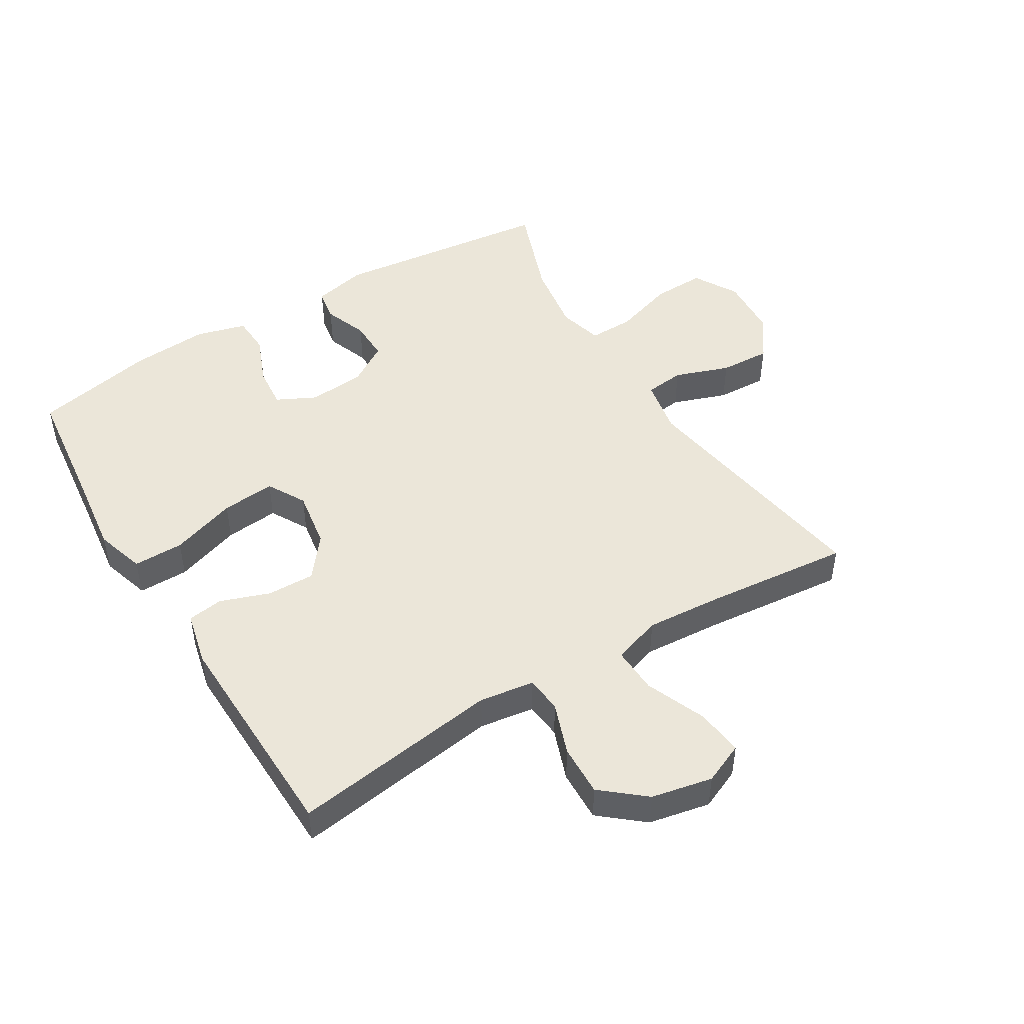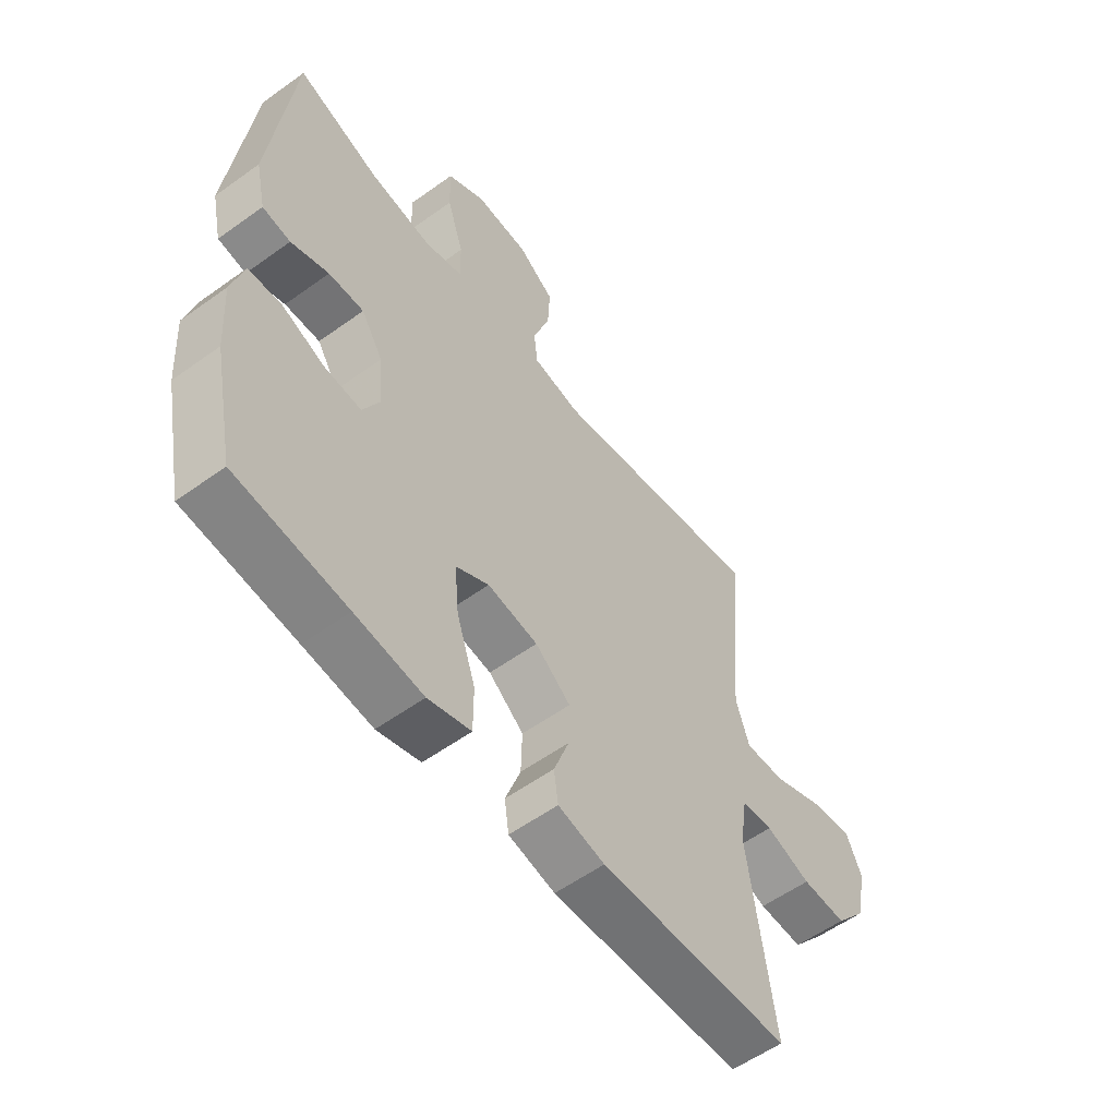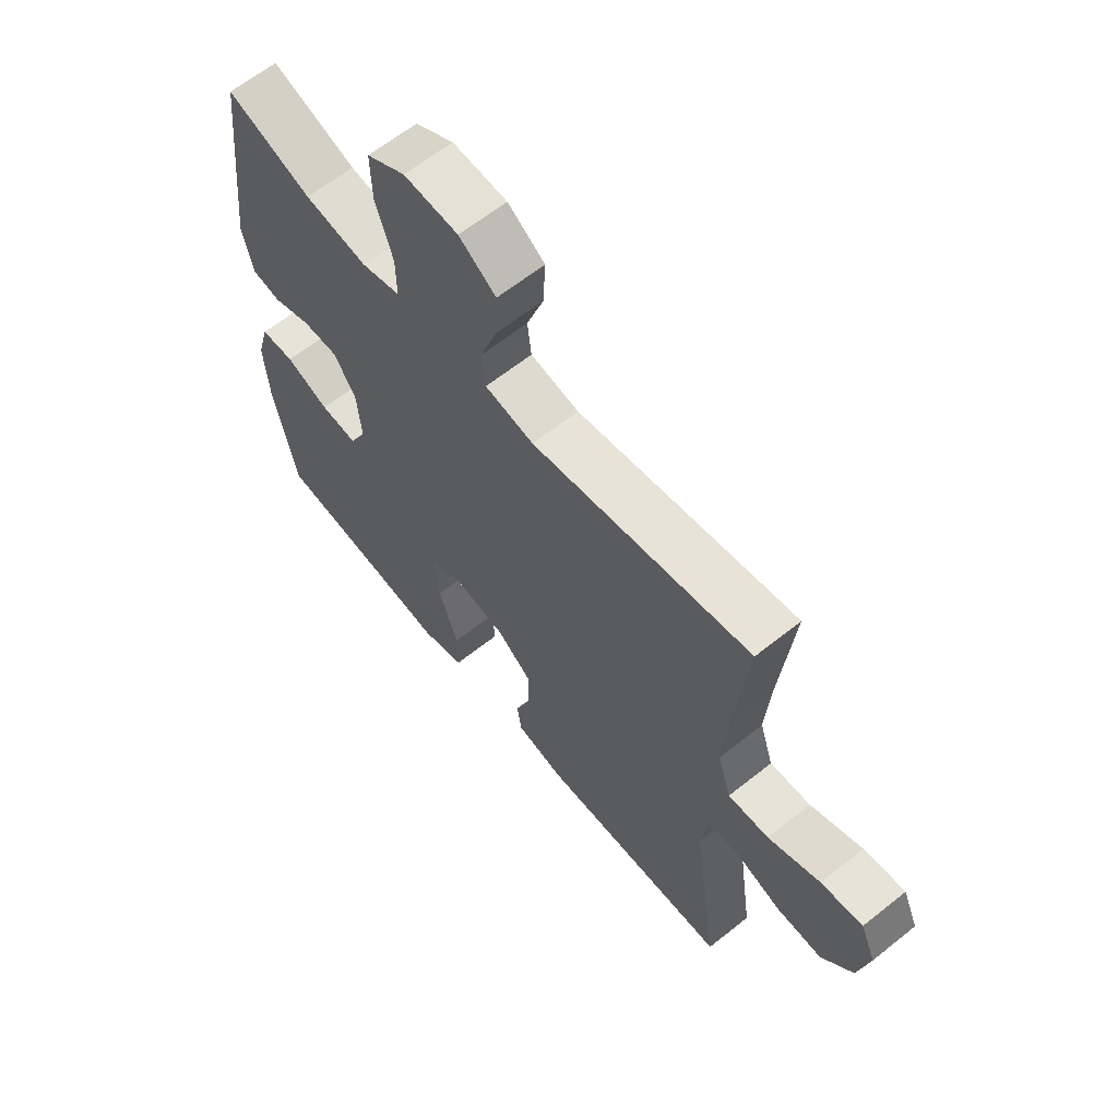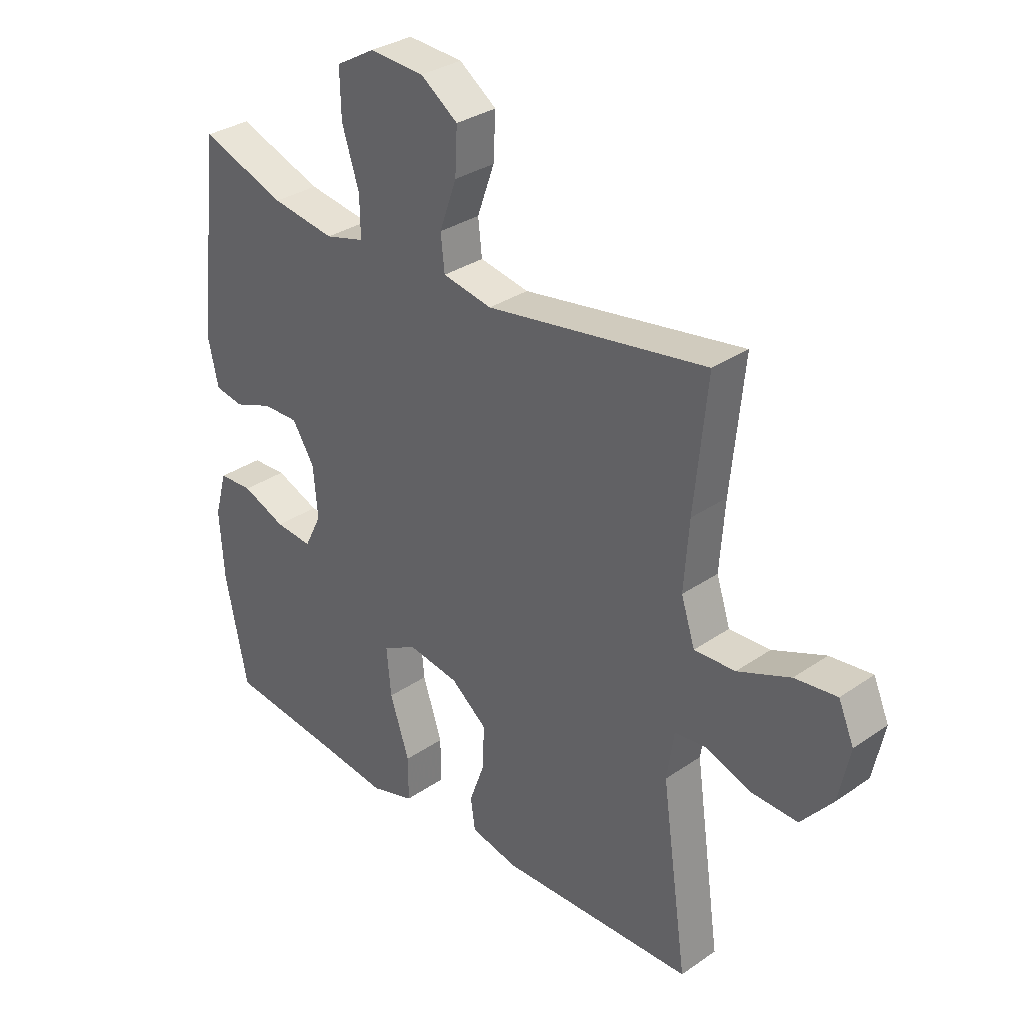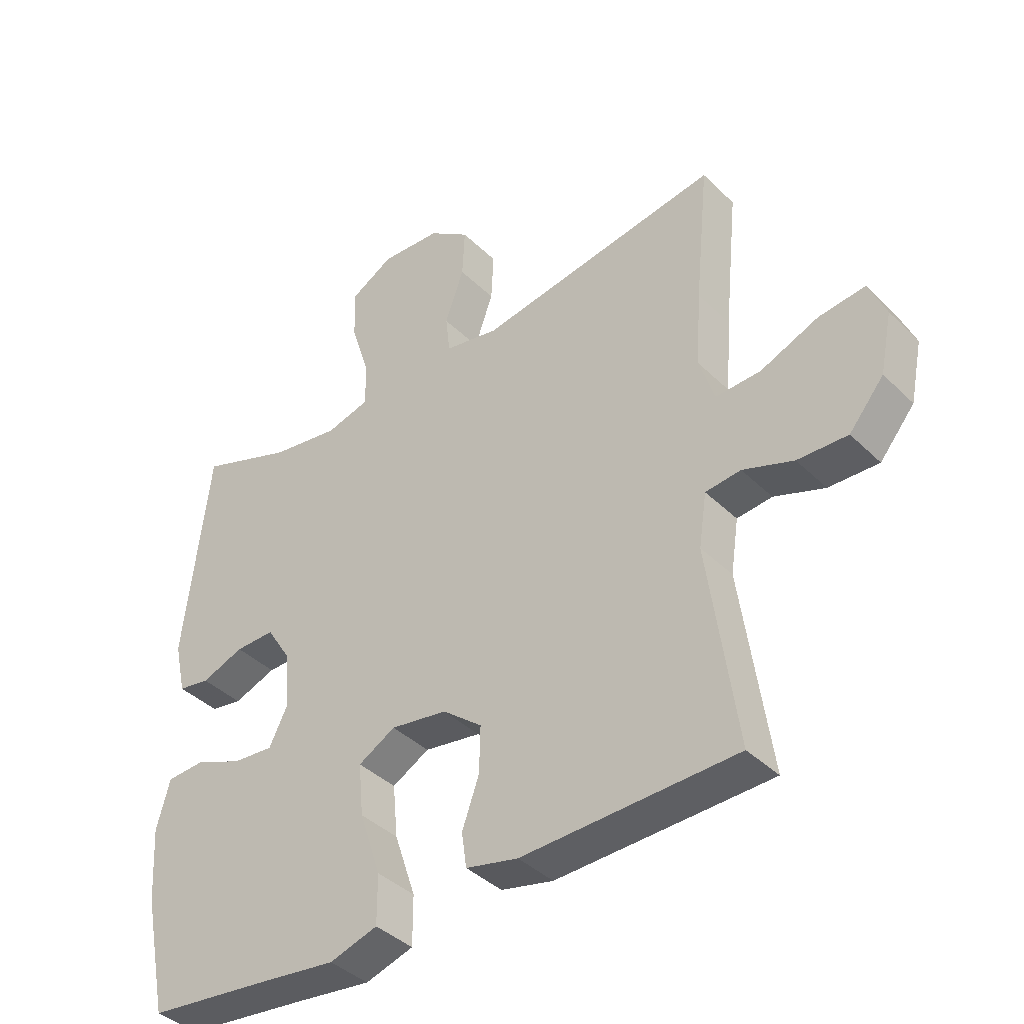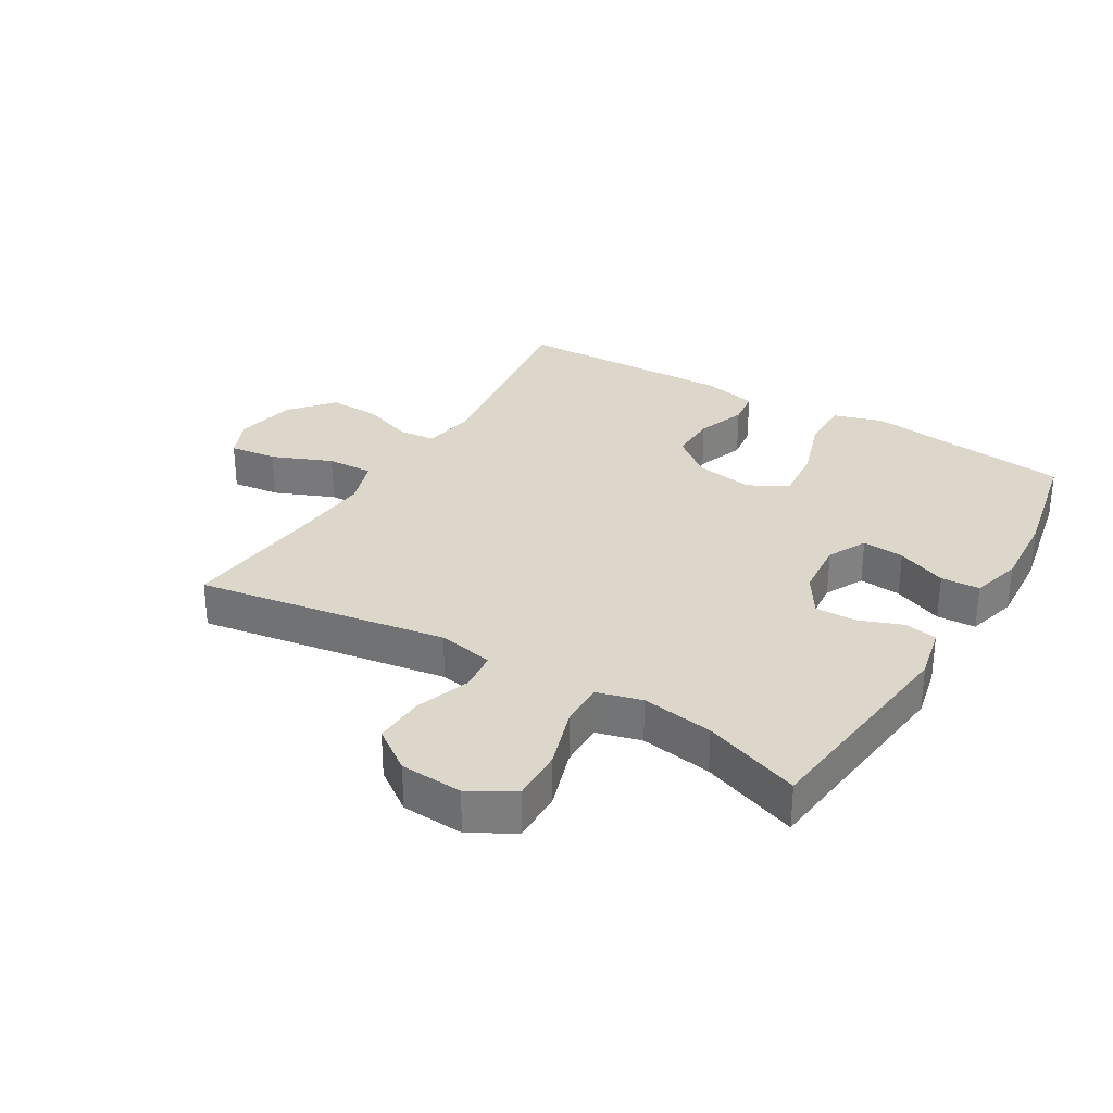
<metadata>
{"format":"obj","ext":"obj","renderer":"f3d","projection":"perspective","resolution":1024,"background":"white","views":[{"elev":47.9,"azim":-121.4,"up":"+Y"},{"elev":-56.6,"azim":127.0,"up":"+Z"},{"elev":63.1,"azim":-129.0,"up":"+Z"},{"elev":32.0,"azim":-134.0,"up":"+Z"},{"elev":-39.8,"azim":-140.0,"up":"+Z"},{"elev":30.8,"azim":30.9,"up":"+Y"}]}
</metadata>
<code>
v 0.5 0.07 -0.5
v 0.296 0.07 -0.524
v 0.171 0.07 -0.54
v 0.092 0.07 -0.516
v 0.092 0.07 -0.436
v 0.127 0.07 -0.331
v 0.135 0.07 -0.245
v 0.074 0.07 -0.211
v -0.019 0.07 -0.226
v -0.084 0.07 -0.278
v -0.082 0.07 -0.354
v -0.054 0.07 -0.432
v -0.062 0.07 -0.489
v -0.148 0.07 -0.509
v -0.5 0.07 -0.5
v -0.453 0.07 -0.168
v -0.466 0.07 -0.081
v -0.524 0.07 -0.075
v -0.607 0.07 -0.105
v -0.689 0.07 -0.108
v -0.746 0.07 -0.04
v -0.766 0.07 0.057
v -0.738 0.07 0.122
v -0.662 0.07 0.113
v -0.567 0.07 0.074
v -0.493 0.07 0.071
v -0.468 0.07 0.148
v -0.477 0.07 0.271
v -0.5 0.07 0.5
v -0.102 0.07 0.436
v -0.013 0.07 0.453
v -0.006 0.07 0.516
v -0.037 0.07 0.603
v -0.041 0.07 0.684
v 0.026 0.07 0.732
v 0.125 0.07 0.738
v 0.195 0.07 0.698
v 0.193 0.07 0.614
v 0.162 0.07 0.517
v 0.161 0.07 0.445
v 0.232 0.07 0.426
v 0.346 0.07 0.444
v 0.5 0.07 0.5
v 0.541 0.07 0.148
v 0.522 0.07 0.062
v 0.47 0.07 0.053
v 0.4 0.07 0.079
v 0.335 0.07 0.08
v 0.295 0.07 0.016
v 0.287 0.07 -0.075
v 0.318 0.07 -0.137
v 0.385 0.07 -0.131
v 0.464 0.07 -0.099
v 0.526 0.07 -0.102
v 0.548 0.07 -0.182
v 0.54 0.07 -0.305
v 0.5 0 -0.5
v 0.296 0 -0.524
v 0.171 0 -0.54
v 0.092 0 -0.516
v 0.092 0 -0.436
v 0.127 0 -0.331
v 0.135 0 -0.245
v 0.074 0 -0.211
v -0.019 0 -0.226
v -0.084 0 -0.278
v -0.082 0 -0.354
v -0.054 0 -0.432
v -0.062 0 -0.489
v -0.148 0 -0.509
v -0.5 0 -0.5
v -0.453 0 -0.168
v -0.466 0 -0.081
v -0.524 0 -0.075
v -0.607 0 -0.105
v -0.689 0 -0.108
v -0.746 0 -0.04
v -0.766 0 0.057
v -0.738 0 0.122
v -0.662 0 0.113
v -0.567 0 0.074
v -0.493 0 0.071
v -0.468 0 0.148
v -0.477 0 0.271
v -0.5 0 0.5
v -0.102 0 0.436
v -0.013 0 0.453
v -0.006 0 0.516
v -0.037 0 0.603
v -0.041 0 0.684
v 0.026 0 0.732
v 0.125 0 0.738
v 0.195 0 0.698
v 0.193 0 0.614
v 0.162 0 0.517
v 0.161 0 0.445
v 0.232 0 0.426
v 0.346 0 0.444
v 0.5 0 0.5
v 0.541 0 0.148
v 0.522 0 0.062
v 0.47 0 0.053
v 0.4 0 0.079
v 0.335 0 0.08
v 0.295 0 0.016
v 0.287 0 -0.075
v 0.318 0 -0.137
v 0.385 0 -0.131
v 0.464 0 -0.099
v 0.526 0 -0.102
v 0.548 0 -0.182
v 0.54 0 -0.305
f 55 56 1 2
f 52 53 54 55
f 51 52 55 2
f 50 51 2 3
f 49 50 3 4
f 44 45 46 47
f 42 43 44 47
f 41 42 47 48
f 40 41 48 49
f 36 37 38 39
f 36 39 40
f 35 36 40
f 32 33 34 35
f 31 32 35 40
f 30 31 40 49
f 28 29 30 49
f 22 23 24 25
f 22 25 26
f 21 22 26
f 18 19 20 21
f 17 18 21 26
f 13 14 15 16
f 11 12 13 16
f 10 11 16 17
f 9 10 17 26
f 49 4 5 6
f 49 6 7
f 27 28 49 7
f 8 9 26 27
f 7 8 27
f 58 57 112 111
f 111 110 109 108
f 58 111 108 107
f 59 58 107 106
f 60 59 106 105
f 103 102 101 100
f 103 100 99 98
f 104 103 98 97
f 105 104 97 96
f 95 94 93 92
f 96 95 92
f 96 92 91
f 91 90 89 88
f 96 91 88 87
f 105 96 87 86
f 105 86 85 84
f 81 80 79 78
f 82 81 78
f 82 78 77
f 77 76 75 74
f 82 77 74 73
f 72 71 70 69
f 72 69 68 67
f 73 72 67 66
f 82 73 66 65
f 62 61 60 105
f 63 62 105
f 63 105 84 83
f 83 82 65 64
f 83 64 63
f 1 57 58 2
f 2 58 59 3
f 3 59 60 4
f 4 60 61 5
f 5 61 62 6
f 6 62 63 7
f 7 63 64 8
f 8 64 65 9
f 9 65 66 10
f 10 66 67 11
f 11 67 68 12
f 12 68 69 13
f 13 69 70 14
f 14 70 71 15
f 15 71 72 16
f 16 72 73 17
f 17 73 74 18
f 18 74 75 19
f 19 75 76 20
f 20 76 77 21
f 21 77 78 22
f 22 78 79 23
f 23 79 80 24
f 24 80 81 25
f 25 81 82 26
f 26 82 83 27
f 27 83 84 28
f 28 84 85 29
f 29 85 86 30
f 30 86 87 31
f 31 87 88 32
f 32 88 89 33
f 33 89 90 34
f 34 90 91 35
f 35 91 92 36
f 36 92 93 37
f 37 93 94 38
f 38 94 95 39
f 39 95 96 40
f 40 96 97 41
f 41 97 98 42
f 42 98 99 43
f 43 99 100 44
f 44 100 101 45
f 45 101 102 46
f 46 102 103 47
f 47 103 104 48
f 48 104 105 49
f 49 105 106 50
f 50 106 107 51
f 51 107 108 52
f 52 108 109 53
f 53 109 110 54
f 54 110 111 55
f 55 111 112 56
f 56 112 57 1

</code>
